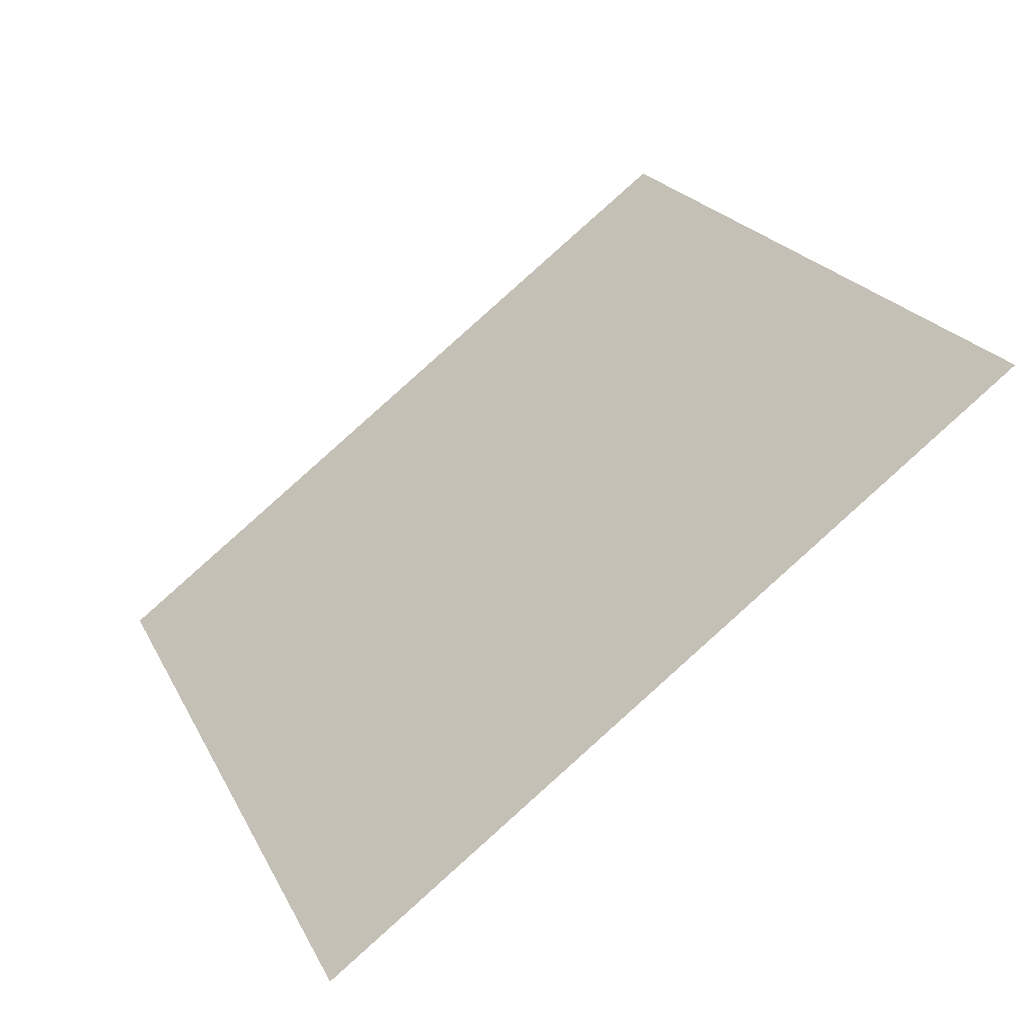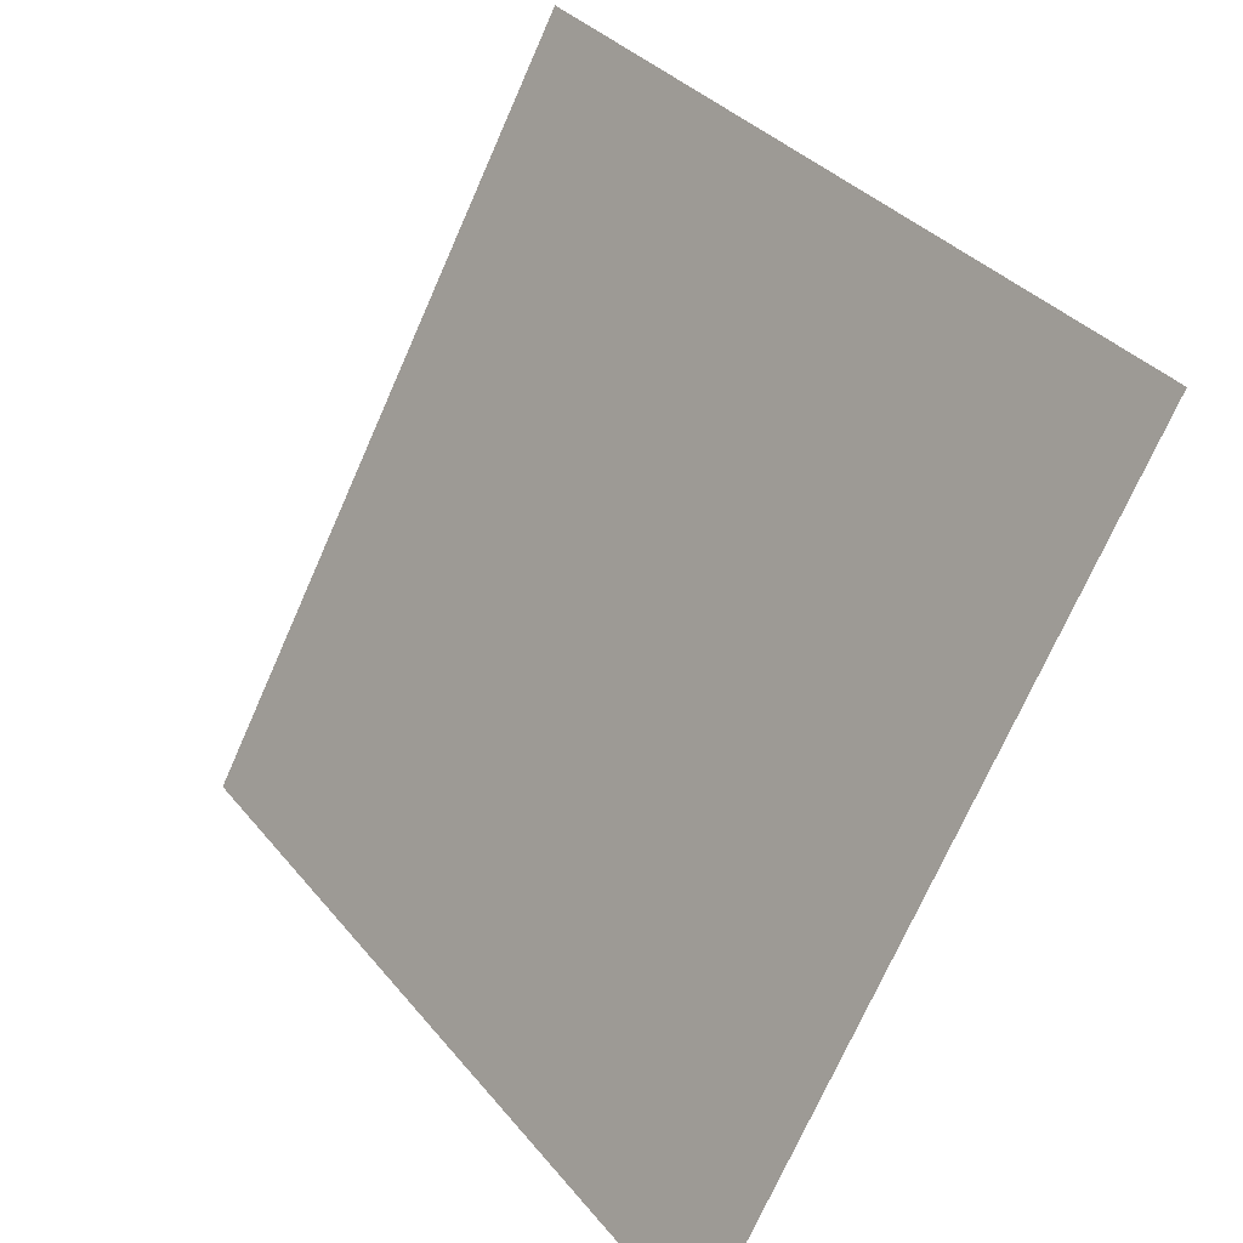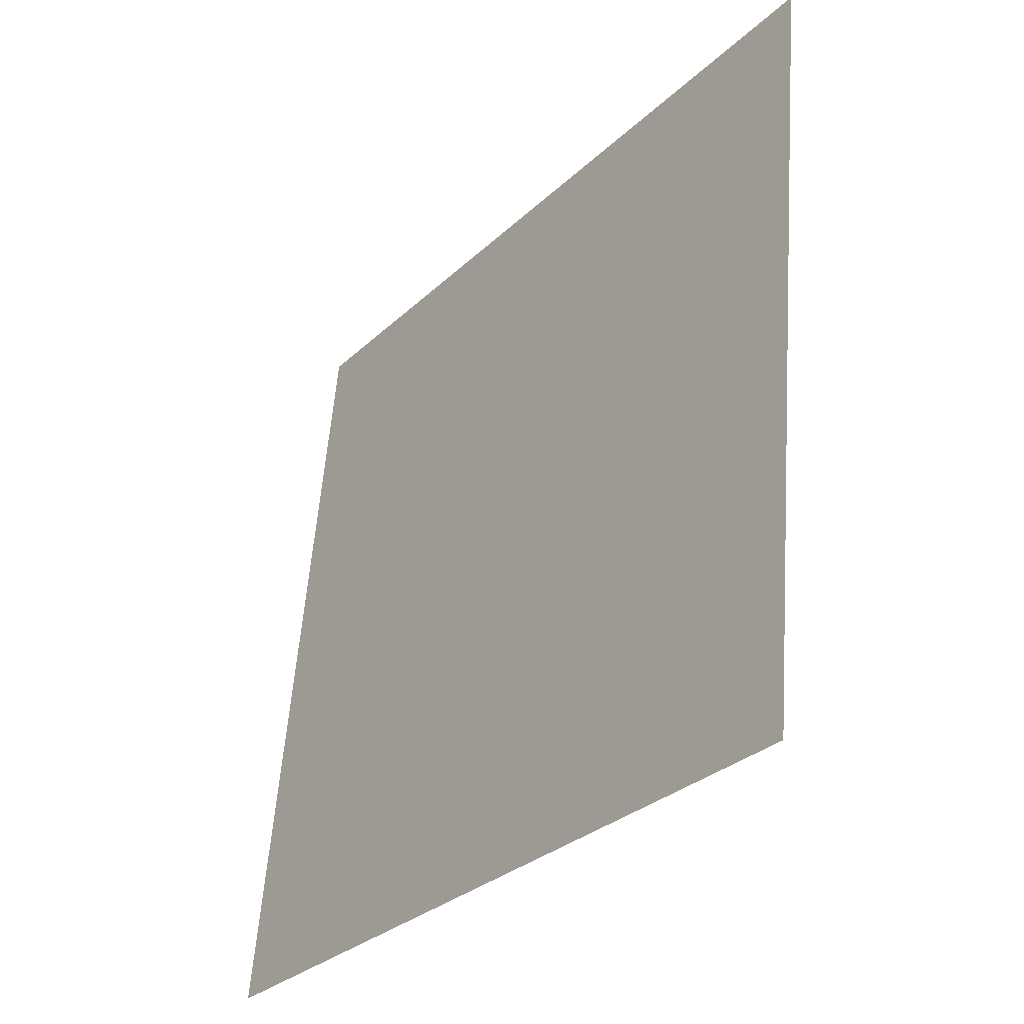
<metadata>
{"format":"obj","ext":"obj","renderer":"f3d","projection":"perspective","resolution":1024,"background":"white","views":[{"elev":23.1,"azim":-110.2,"up":"+Y"},{"elev":-71.8,"azim":-115.2,"up":"+Z"},{"elev":56.7,"azim":92.9,"up":"+Z"}]}
</metadata>
<code>
v -0.07117 0.5989 0.2555
v -0.07773 0.5991 0.2555
v -0.07761 0.603 0.2608
v -0.07105 0.6029 0.2607
f 4 3 2 1

</code>
